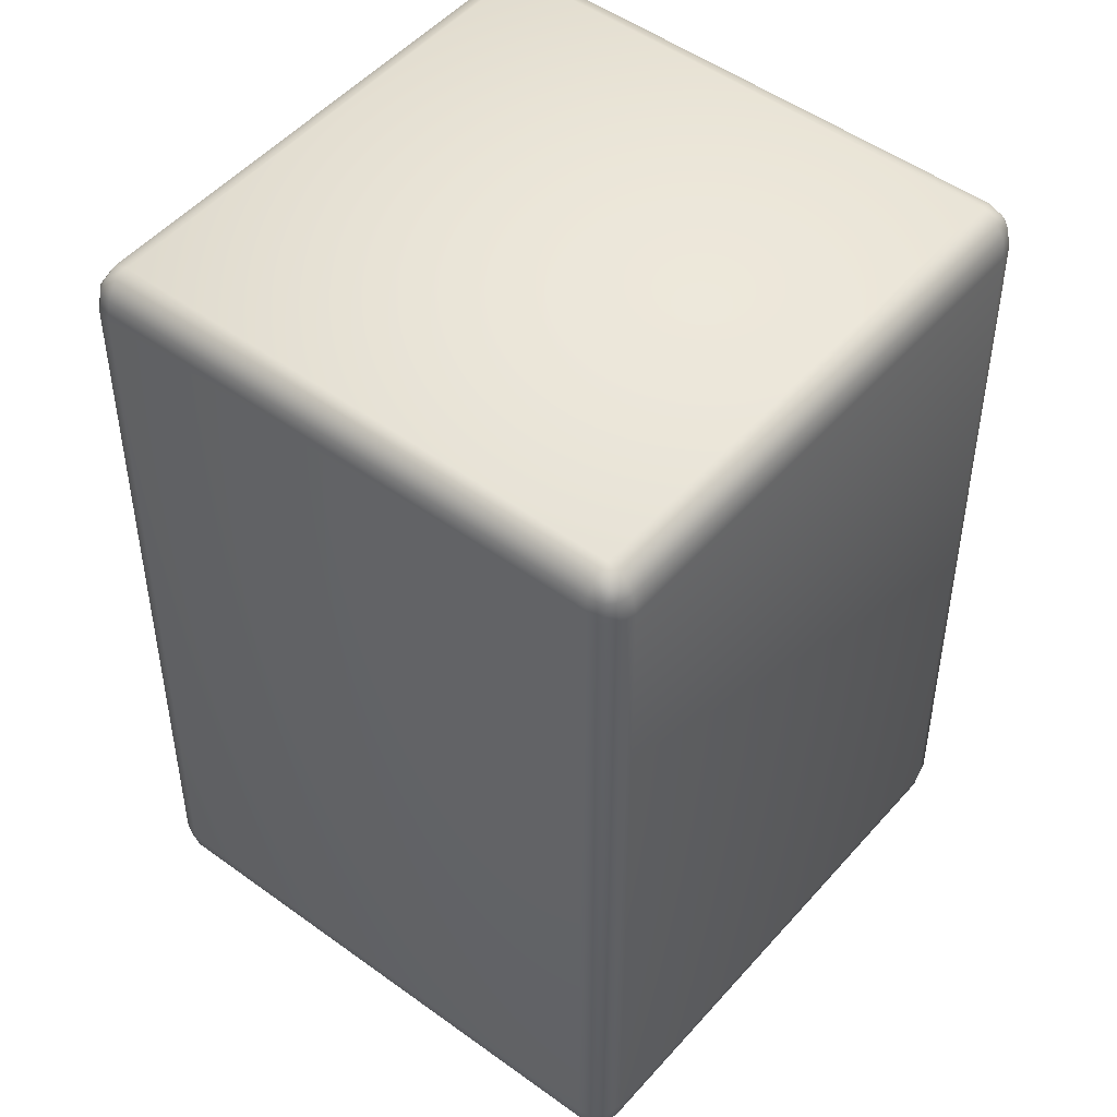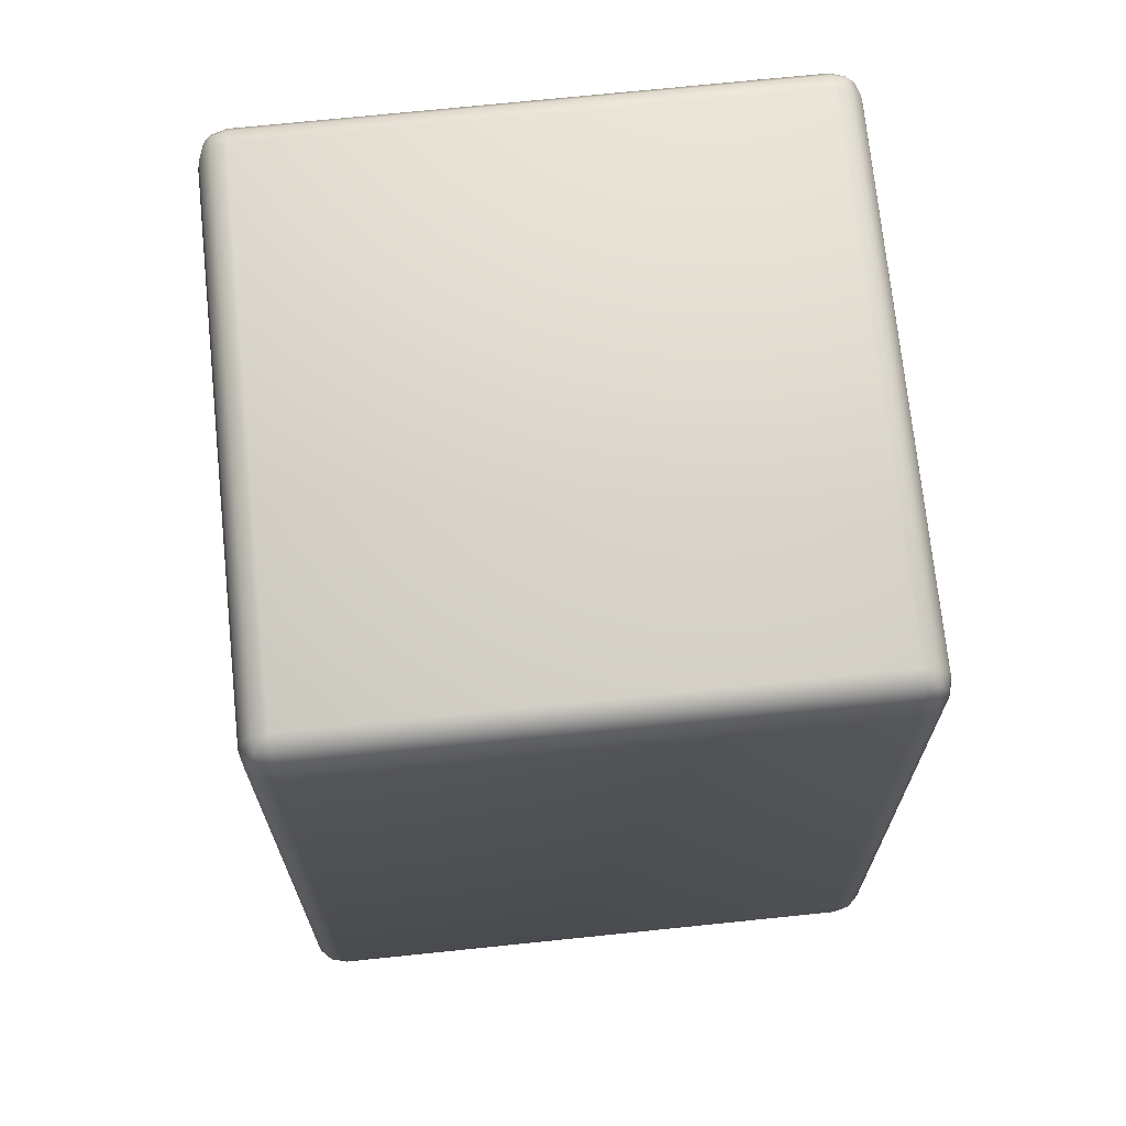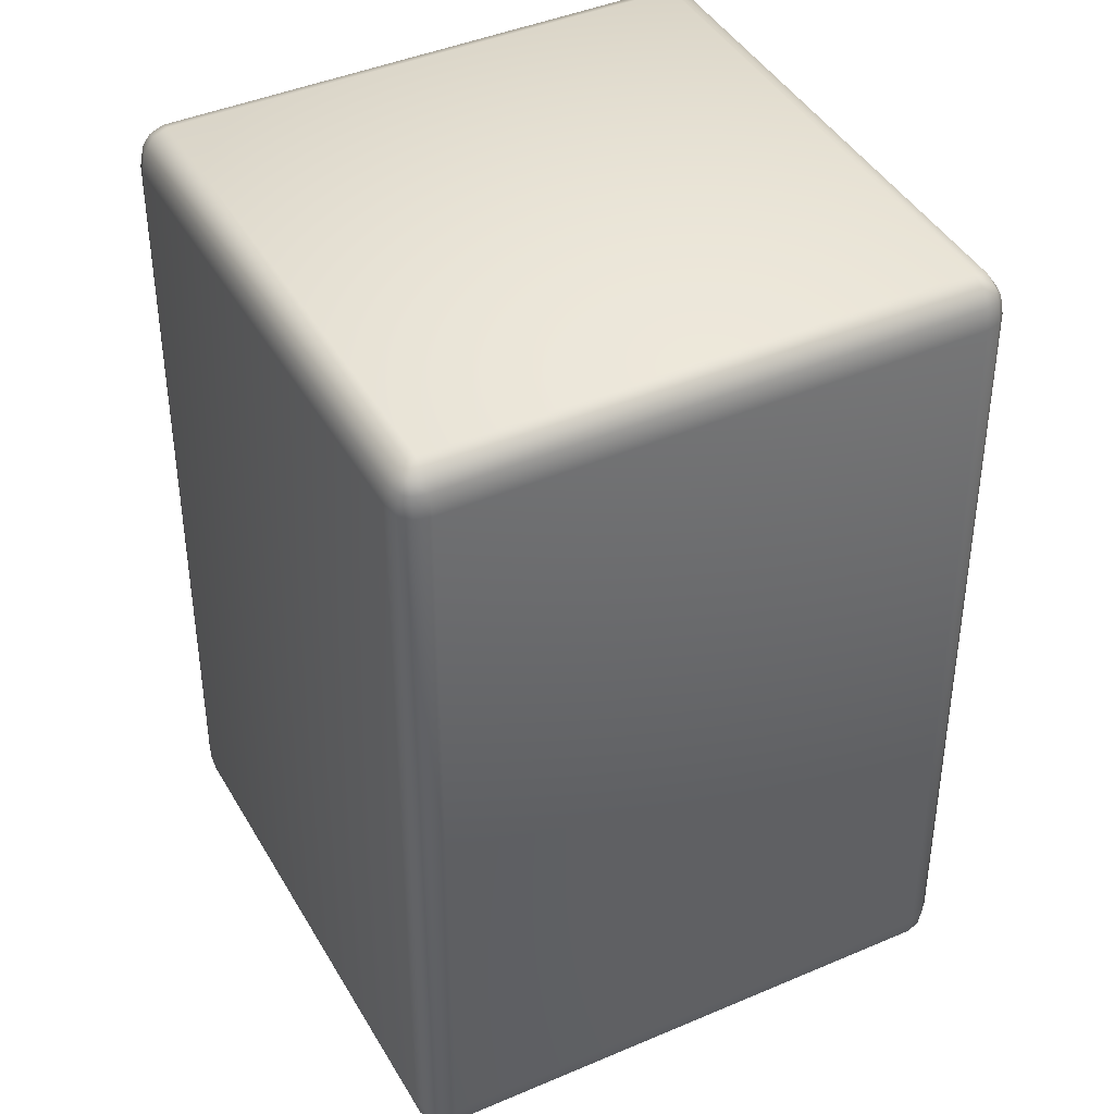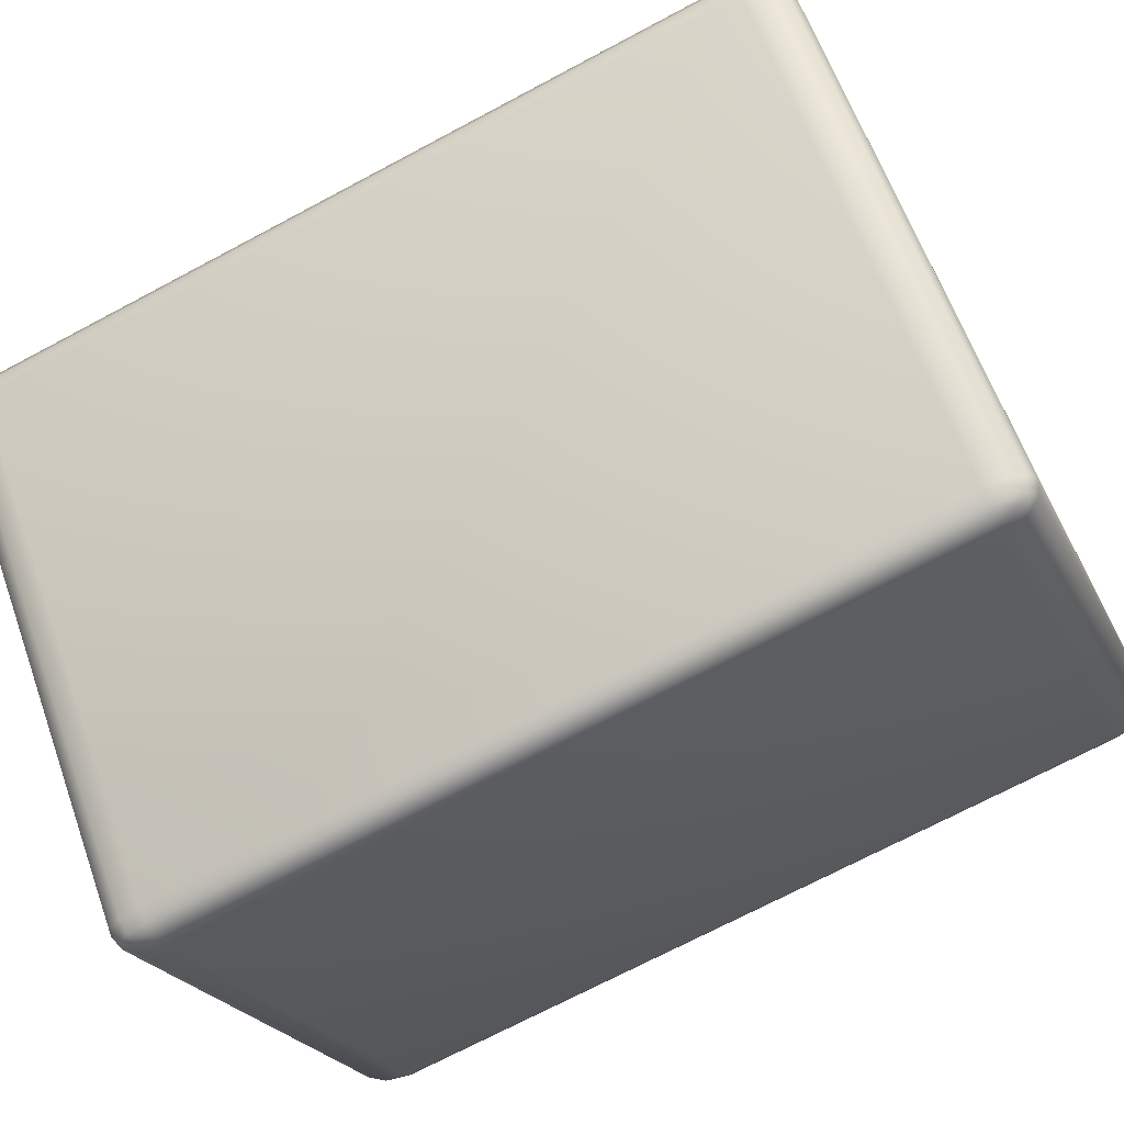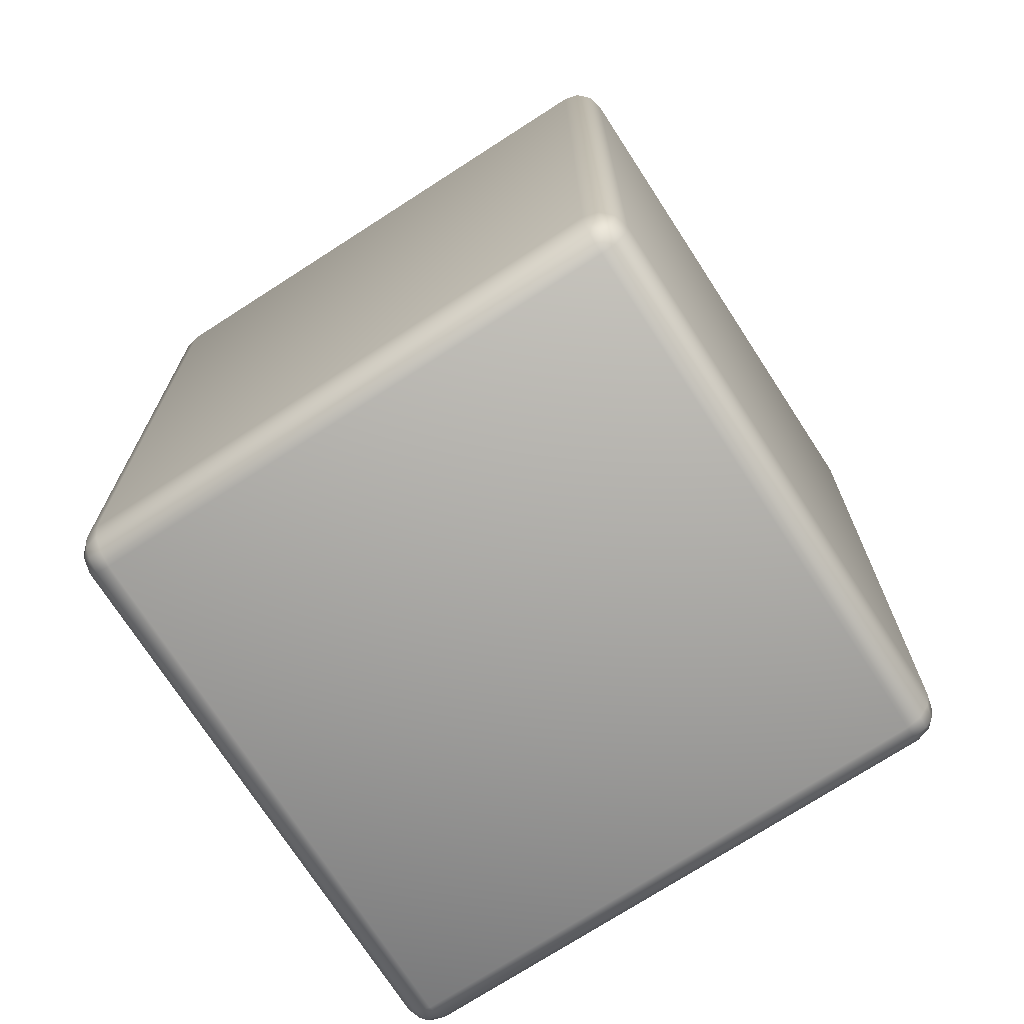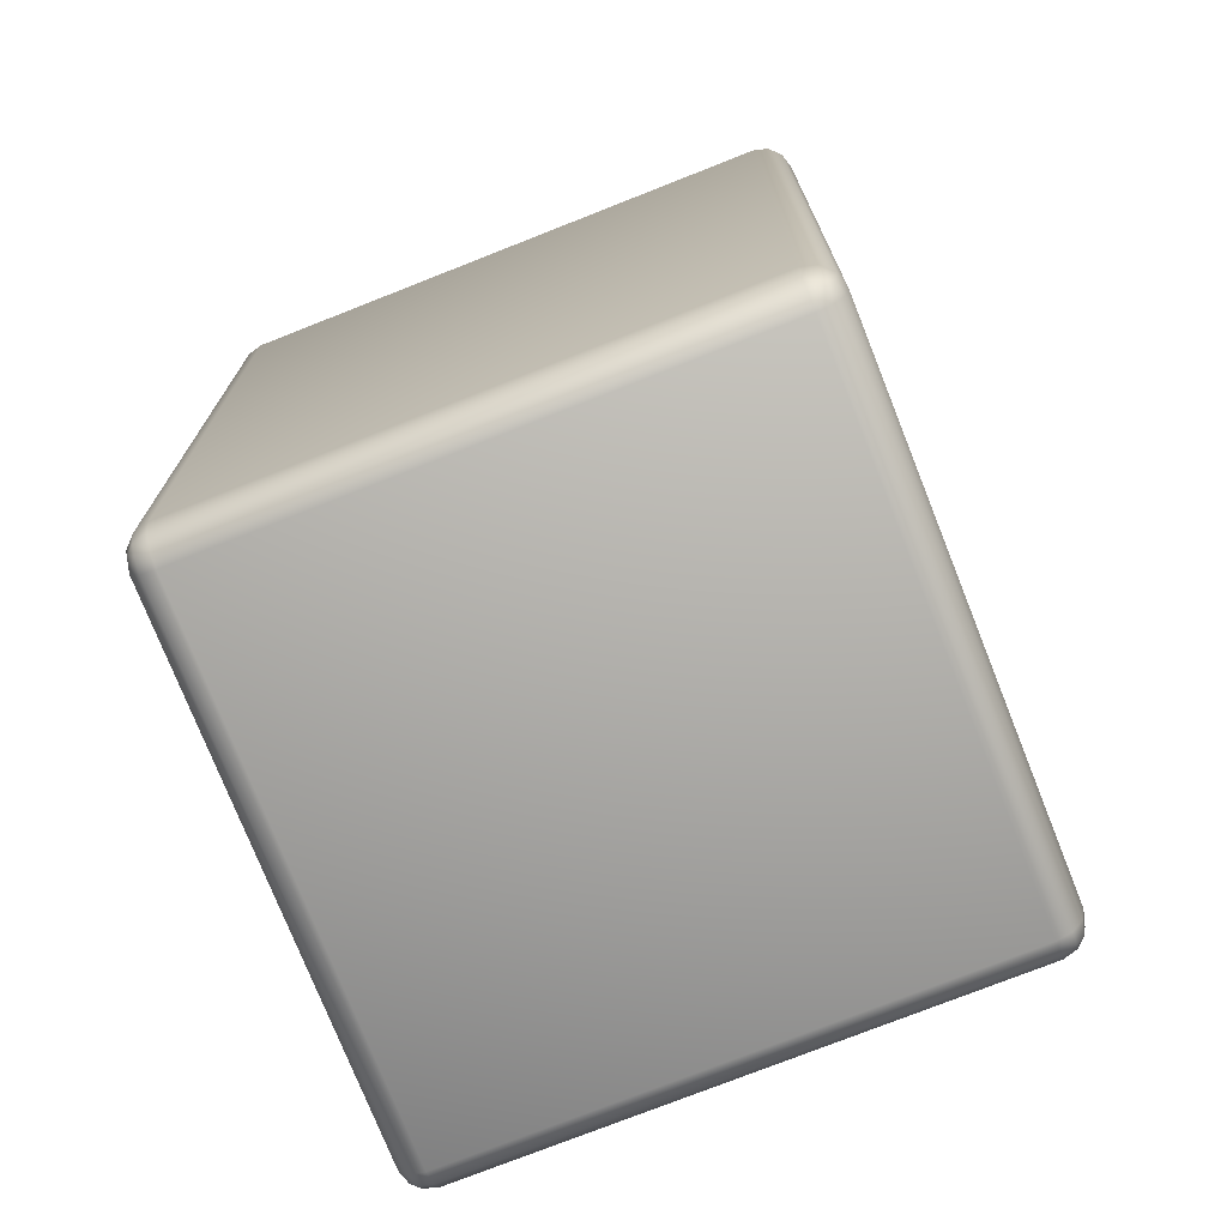
<metadata>
{"format":"obj","ext":"obj","renderer":"f3d","projection":"perspective","resolution":1024,"background":"white","views":[{"elev":49.2,"azim":174.1,"up":"+Z"},{"elev":71.1,"azim":-50.9,"up":"+Z"},{"elev":41.8,"azim":107.5,"up":"+Z"},{"elev":-70.7,"azim":-61.9,"up":"+Y"},{"elev":-73.1,"azim":167.9,"up":"+Z"},{"elev":-75.0,"azim":-23.4,"up":"+Z"}]}
</metadata>
<code>
o rooftiles4
v -0.3421 2.922 -0.4893
v -0.3333 2.931 -0.4712
v -0.3421 2.94 -0.4893
v -0.3409 2.923 -0.4803
v -0.3453 2.928 -0.4893
v -0.344 2.929 -0.4806
v -0.3377 2.935 -0.4736
v -0.3377 2.927 -0.4736
v -0.3417 2.931 -0.476
v -0.3453 2.934 -0.4893
v -0.3409 2.939 -0.4803
v -0.344 2.933 -0.4806
v -0.1757 3.089 -0.4712
v -0.1669 3.098 -0.4893
v -0.1844 3.098 -0.4893
v -0.1713 3.093 -0.4736
v -0.18 3.093 -0.4736
v -0.1757 3.097 -0.476
v -0.1724 3.101 -0.4893
v -0.1681 3.096 -0.4803
v -0.1734 3.099 -0.4806
v -0.1832 3.096 -0.4803
v -0.1789 3.101 -0.4893
v -0.1779 3.099 -0.4806
v -0.3421 2.922 -0.8138
v -0.3421 2.94 -0.8138
v -0.3333 2.931 -0.8318
v -0.3453 2.928 -0.8138
v -0.3409 2.923 -0.8228
v -0.344 2.929 -0.8224
v -0.3409 2.939 -0.8228
v -0.3453 2.934 -0.8138
v -0.344 2.933 -0.8224
v -0.3377 2.927 -0.8294
v -0.3377 2.935 -0.8294
v -0.3417 2.931 -0.8271
v -0.1669 3.098 -0.8138
v -0.1757 3.089 -0.8318
v -0.1844 3.098 -0.8138
v -0.1681 3.096 -0.8228
v -0.1724 3.101 -0.8138
v -0.1734 3.099 -0.8224
v -0.18 3.093 -0.8294
v -0.1713 3.093 -0.8294
v -0.1757 3.097 -0.8271
v -0.1789 3.101 -0.8138
v -0.1832 3.096 -0.8228
v -0.1779 3.099 -0.8224
v -0.1844 2.765 -0.4893
v -0.1669 2.765 -0.4893
v -0.1757 2.773 -0.4712
v -0.1789 2.761 -0.4893
v -0.1832 2.766 -0.4803
v -0.1779 2.763 -0.4806
v -0.1681 2.766 -0.4803
v -0.1724 2.761 -0.4893
v -0.1734 2.763 -0.4806
v -0.18 2.769 -0.4736
v -0.1713 2.769 -0.4736
v -0.1757 2.765 -0.476
v -0.009217 2.94 -0.4893
v -0.01798 2.931 -0.4712
v -0.009217 2.922 -0.4893
v -0.01039 2.939 -0.4803
v -0.006014 2.934 -0.4893
v -0.007335 2.933 -0.4806
v -0.0136 2.927 -0.4736
v -0.0136 2.935 -0.4736
v -0.009599 2.931 -0.476
v -0.006014 2.928 -0.4893
v -0.01039 2.923 -0.4803
v -0.007335 2.929 -0.4806
v -0.1844 2.765 -0.8138
v -0.1757 2.773 -0.8318
v -0.1669 2.765 -0.8138
v -0.1832 2.766 -0.8228
v -0.1789 2.761 -0.8138
v -0.1779 2.763 -0.8224
v -0.1713 2.769 -0.8294
v -0.18 2.769 -0.8294
v -0.1757 2.765 -0.8271
v -0.1724 2.761 -0.8138
v -0.1681 2.766 -0.8228
v -0.1734 2.763 -0.8224
v -0.009217 2.94 -0.8138
v -0.009217 2.922 -0.8138
v -0.01798 2.931 -0.8318
v -0.006014 2.934 -0.8138
v -0.01039 2.939 -0.8228
v -0.007335 2.933 -0.8224
v -0.01039 2.923 -0.8228
v -0.006014 2.928 -0.8138
v -0.007335 2.929 -0.8224
v -0.0136 2.935 -0.8294
v -0.0136 2.927 -0.8294
v -0.009599 2.931 -0.8271
f 1 4 6 5
f 4 8 9 6
f 2 7 9 8
f 7 11 12 9
f 3 10 12 11
f 10 5 6 12
f 6 9 12
f 13 16 18 17
f 16 20 21 18
f 14 19 21 20
f 19 23 24 21
f 15 22 24 23
f 22 17 18 24
f 18 21 24
f 25 28 30 29
f 28 32 33 30
f 26 31 33 32
f 31 35 36 33
f 27 34 36 35
f 34 29 30 36
f 30 33 36
f 37 40 42 41
f 40 44 45 42
f 38 43 45 44
f 43 47 48 45
f 39 46 48 47
f 46 41 42 48
f 42 45 48
f 49 52 54 53
f 52 56 57 54
f 50 55 57 56
f 55 59 60 57
f 51 58 60 59
f 58 53 54 60
f 54 57 60
f 61 64 66 65
f 64 68 69 66
f 62 67 69 68
f 67 71 72 69
f 63 70 72 71
f 70 65 66 72
f 66 69 72
f 73 76 78 77
f 76 80 81 78
f 74 79 81 80
f 79 83 84 81
f 75 82 84 83
f 82 77 78 84
f 78 81 84
f 85 88 90 89
f 88 92 93 90
f 86 91 93 92
f 91 95 96 93
f 87 94 96 95
f 94 89 90 96
f 90 93 96
f 25 1 5 28
f 28 5 10 32
f 32 10 3 26
f 2 13 17 7
f 7 17 22 11
f 11 22 15 3
f 14 37 41 19
f 19 41 46 23
f 23 46 39 15
f 38 27 35 43
f 43 35 31 47
f 47 31 26 39
f 73 25 29 76
f 76 29 34 80
f 80 34 27 74
f 37 85 89 40
f 40 89 94 44
f 44 94 87 38
f 86 75 83 91
f 91 83 79 95
f 95 79 74 87
f 49 73 77 52
f 52 77 82 56
f 56 82 75 50
f 85 61 65 88
f 88 65 70 92
f 92 70 63 86
f 62 51 59 67
f 67 59 55 71
f 71 55 50 63
f 1 49 53 4
f 4 53 58 8
f 8 58 51 2
f 61 14 20 64
f 64 20 16 68
f 68 16 13 62
f 25 73 49 1
f 3 15 39 26
f 51 62 13 2
f 85 37 14 61
f 27 38 87 74
f 75 86 63 50

</code>
